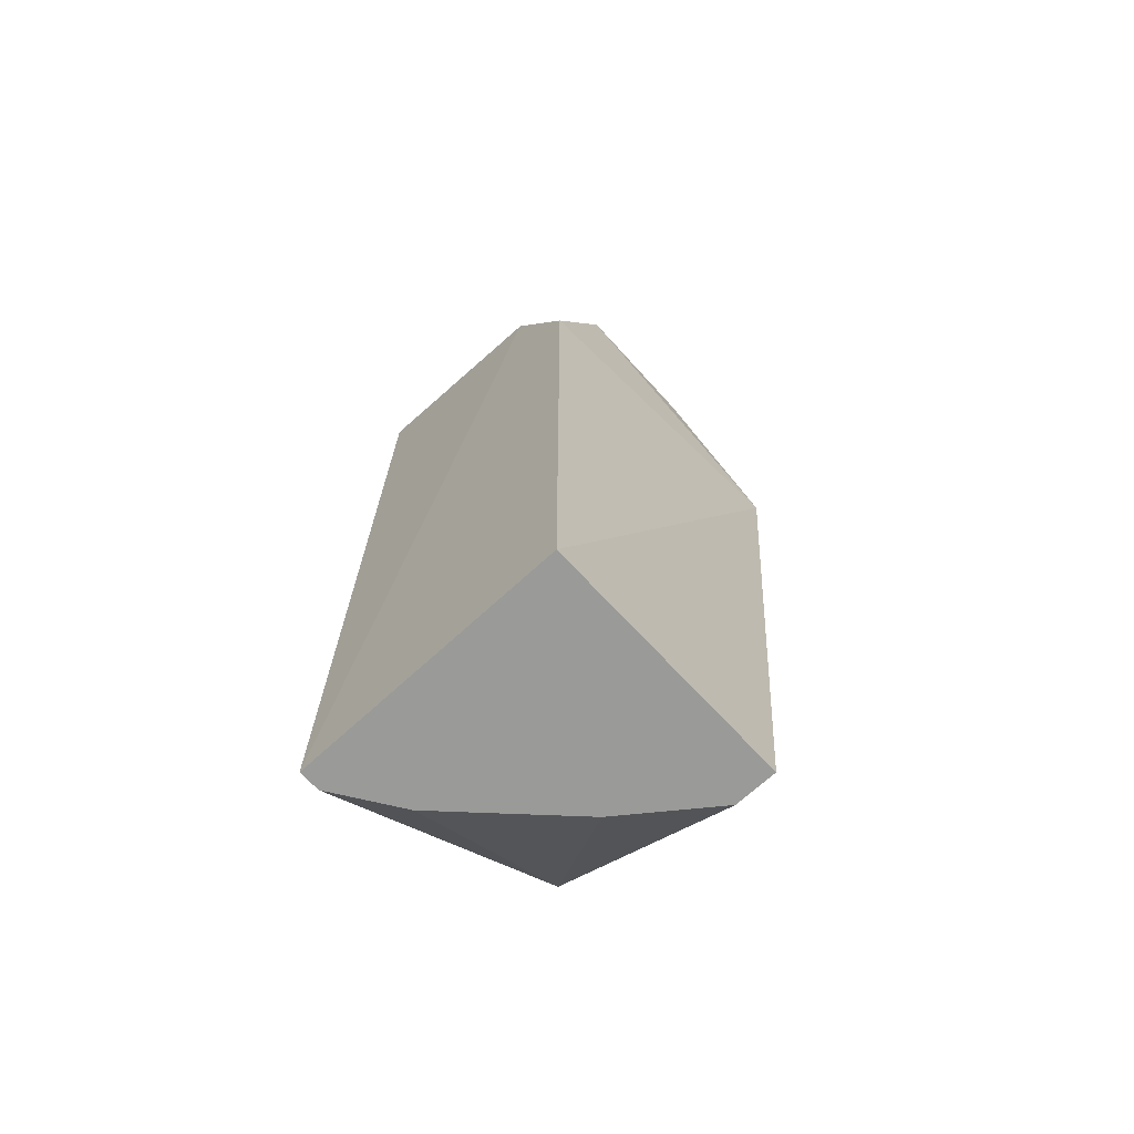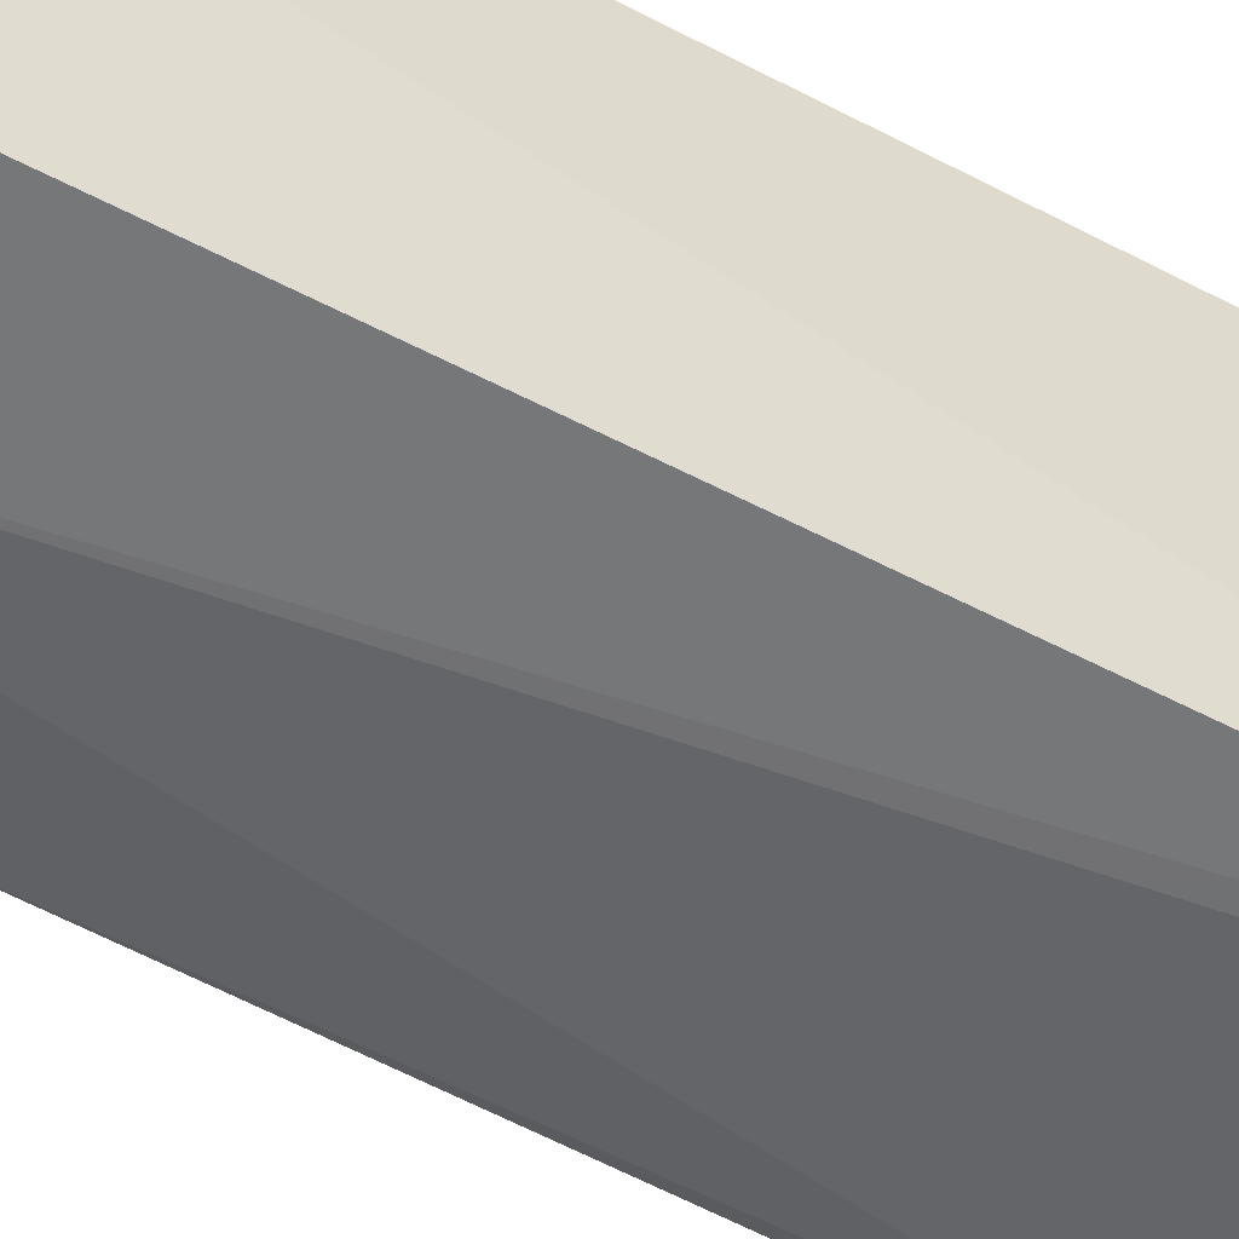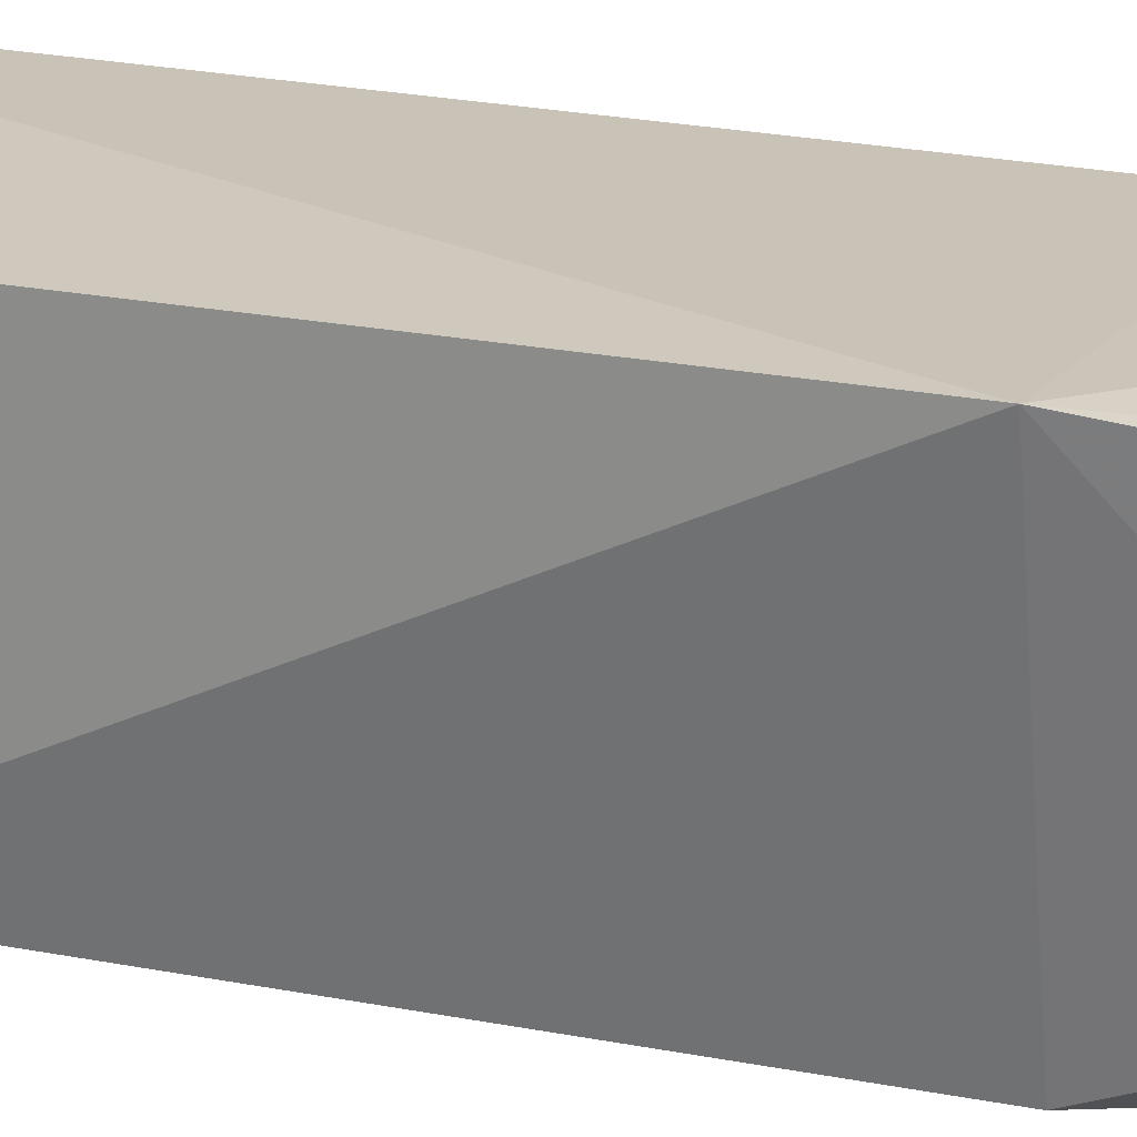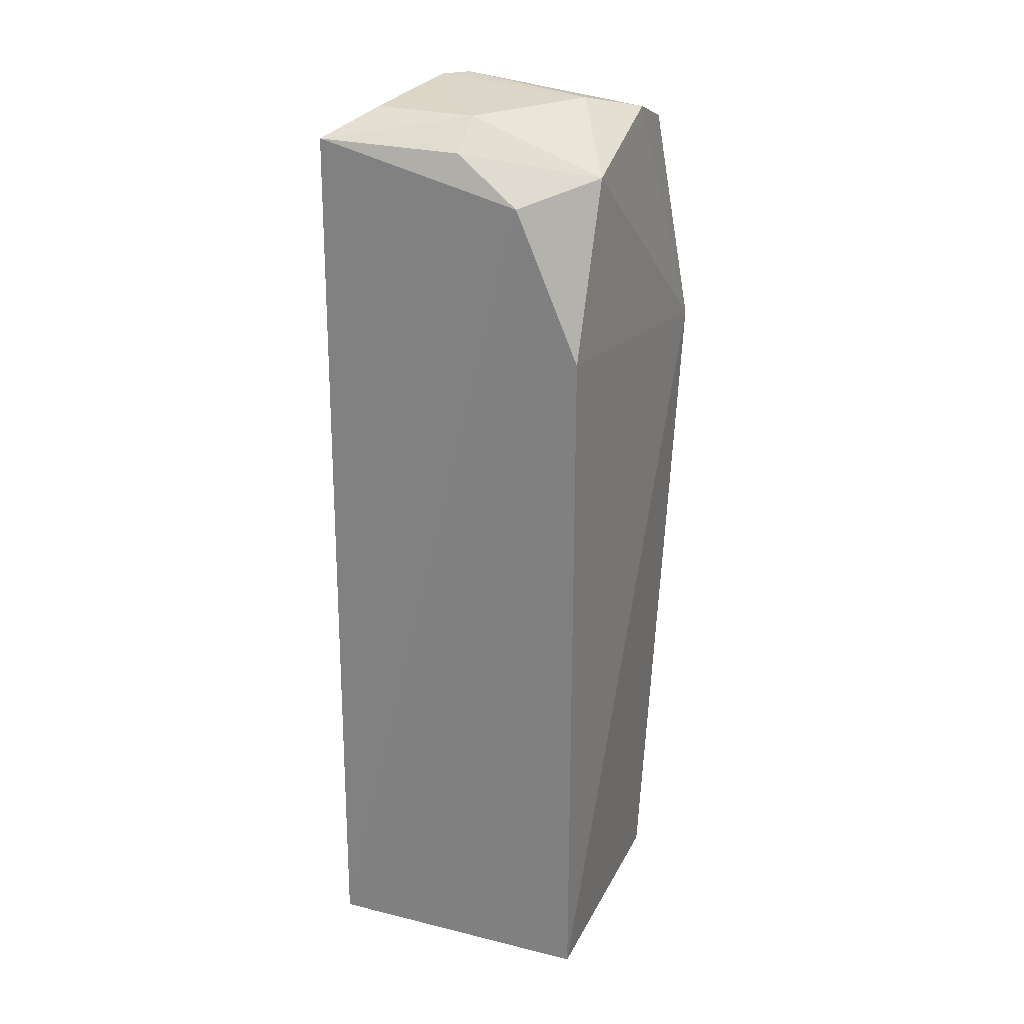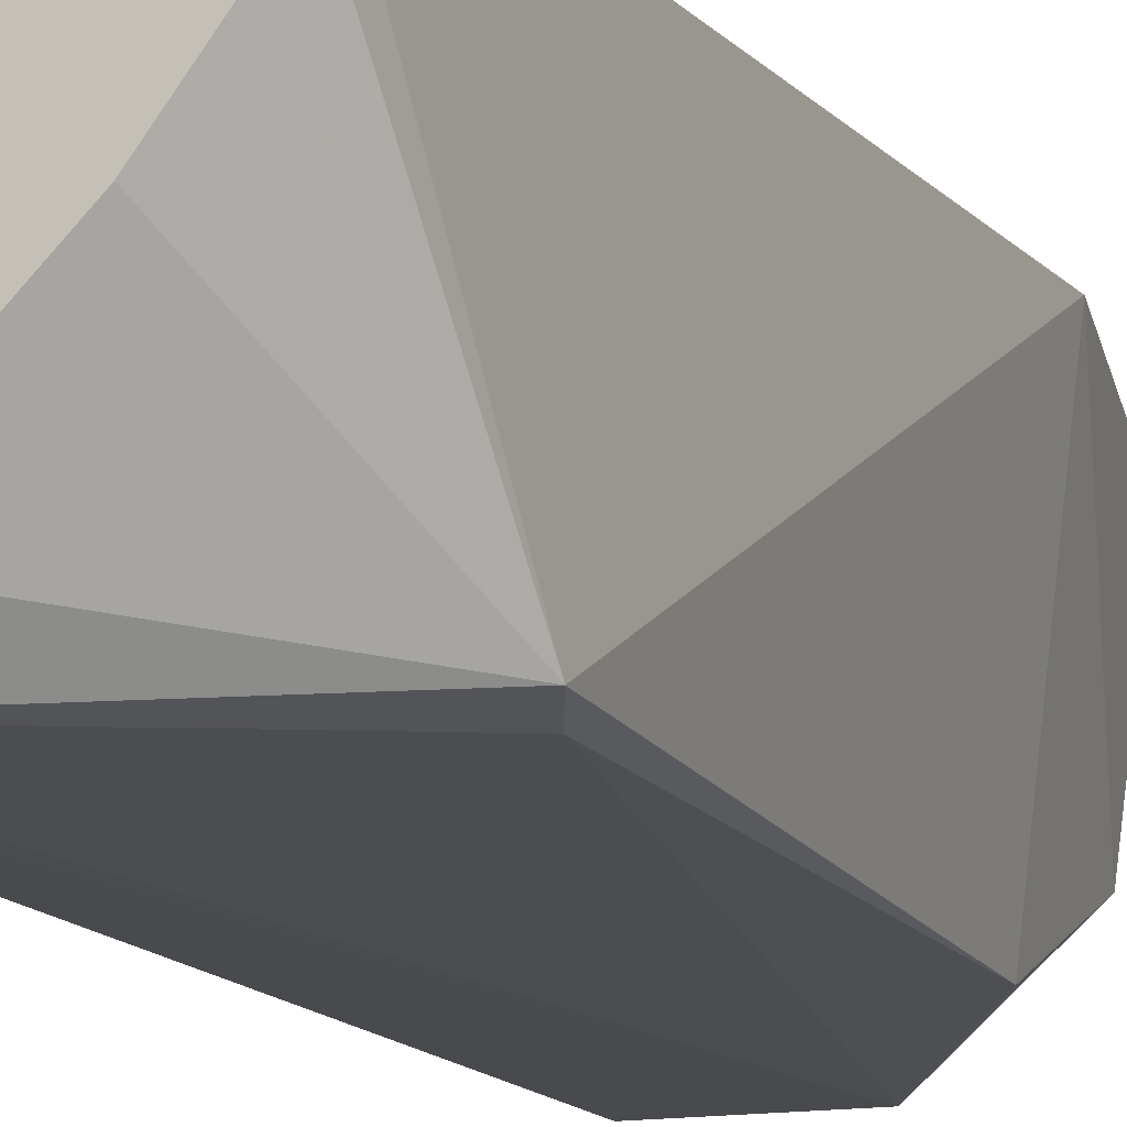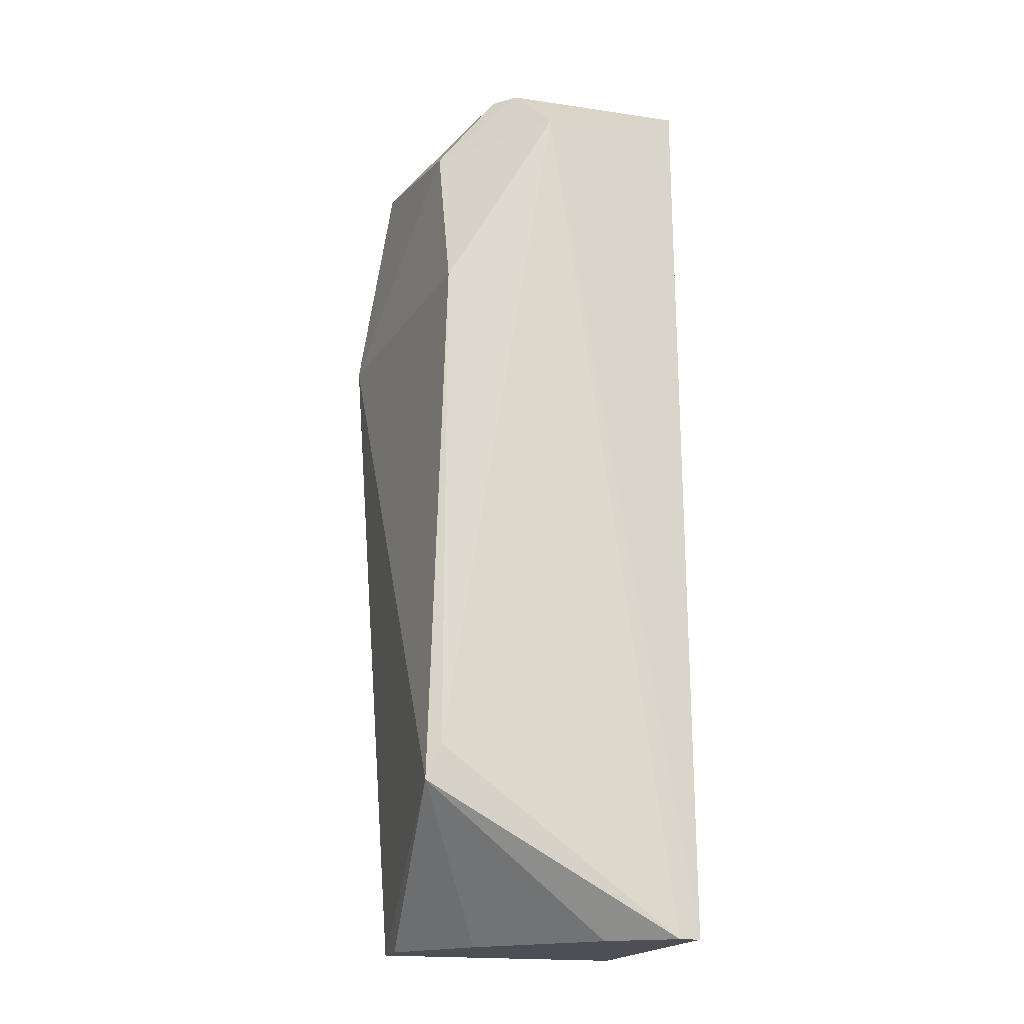
<metadata>
{"format":"obj","ext":"obj","renderer":"f3d","projection":"perspective","resolution":1024,"background":"white","views":[{"elev":-69.2,"azim":132.7,"up":"+Z"},{"elev":-55.3,"azim":60.8,"up":"+Y"},{"elev":23.4,"azim":-71.0,"up":"+Y"},{"elev":25.2,"azim":111.6,"up":"+Z"},{"elev":-14.2,"azim":-159.0,"up":"+Y"},{"elev":-18.4,"azim":-16.6,"up":"+Z"}]}
</metadata>
<code>
v -0.5396 -0.4128 -0.4444
v -0.2715 -0.4141 0.9247
v -0.6428 -0.6111 0.5945
v -0.254 -0.6349 -0.4444
v -0.254 -0.2223 -0.4444
v -0.6999 -0.189 0.5804
v -0.2609 -0.6281 0.9301
v -0.6666 -0.6031 -0.2222
v -0.6349 -0.2223 -0.4444
v -0.5396 -0.5079 0.984
v -0.254 -0.2223 0.6348
v -0.6549 -0.2339 0.9145
v -0.4761 -0.6349 0.8887
v -0.6349 -0.5079 0.8571
v -0.3493 -0.2223 0.8887
v -0.4752 -0.294 0.9736
v -0.6452 -0.6135 -0.1693
v -0.254 -0.3175 0.8571
v -0.327 -0.4138 0.9671
v -0.2858 -0.6349 -0.4444
v -0.6349 -0.2858 -0.4444
v -0.5655 -0.2333 0.9467
v -0.3266 -0.5623 0.9695
v -0.381 -0.5714 -0.4444
v -0.5079 -0.5396 0.984
f 23 19 25
f 4 1 5
f 3 6 8
f 8 6 9
f 5 1 9
f 6 5 9
f 4 5 11
f 5 6 11
f 4 7 13
f 6 3 14
f 12 6 14
f 10 12 14
f 3 13 14
f 11 6 15
f 3 8 17
f 13 3 17
f 2 7 18
f 7 4 18
f 4 11 18
f 15 2 18
f 11 15 18
f 7 2 19
f 2 15 19
f 15 16 19
f 1 4 20
f 4 13 20
f 17 8 20
f 13 17 20
f 1 8 21
f 8 9 21
f 9 1 21
f 6 12 22
f 12 10 22
f 15 6 22
f 16 15 22
f 10 16 22
f 7 19 23
f 8 1 24
f 1 20 24
f 20 8 24
f 13 7 25
f 10 14 25
f 14 13 25
f 16 10 25
f 19 16 25
f 7 23 25

</code>
